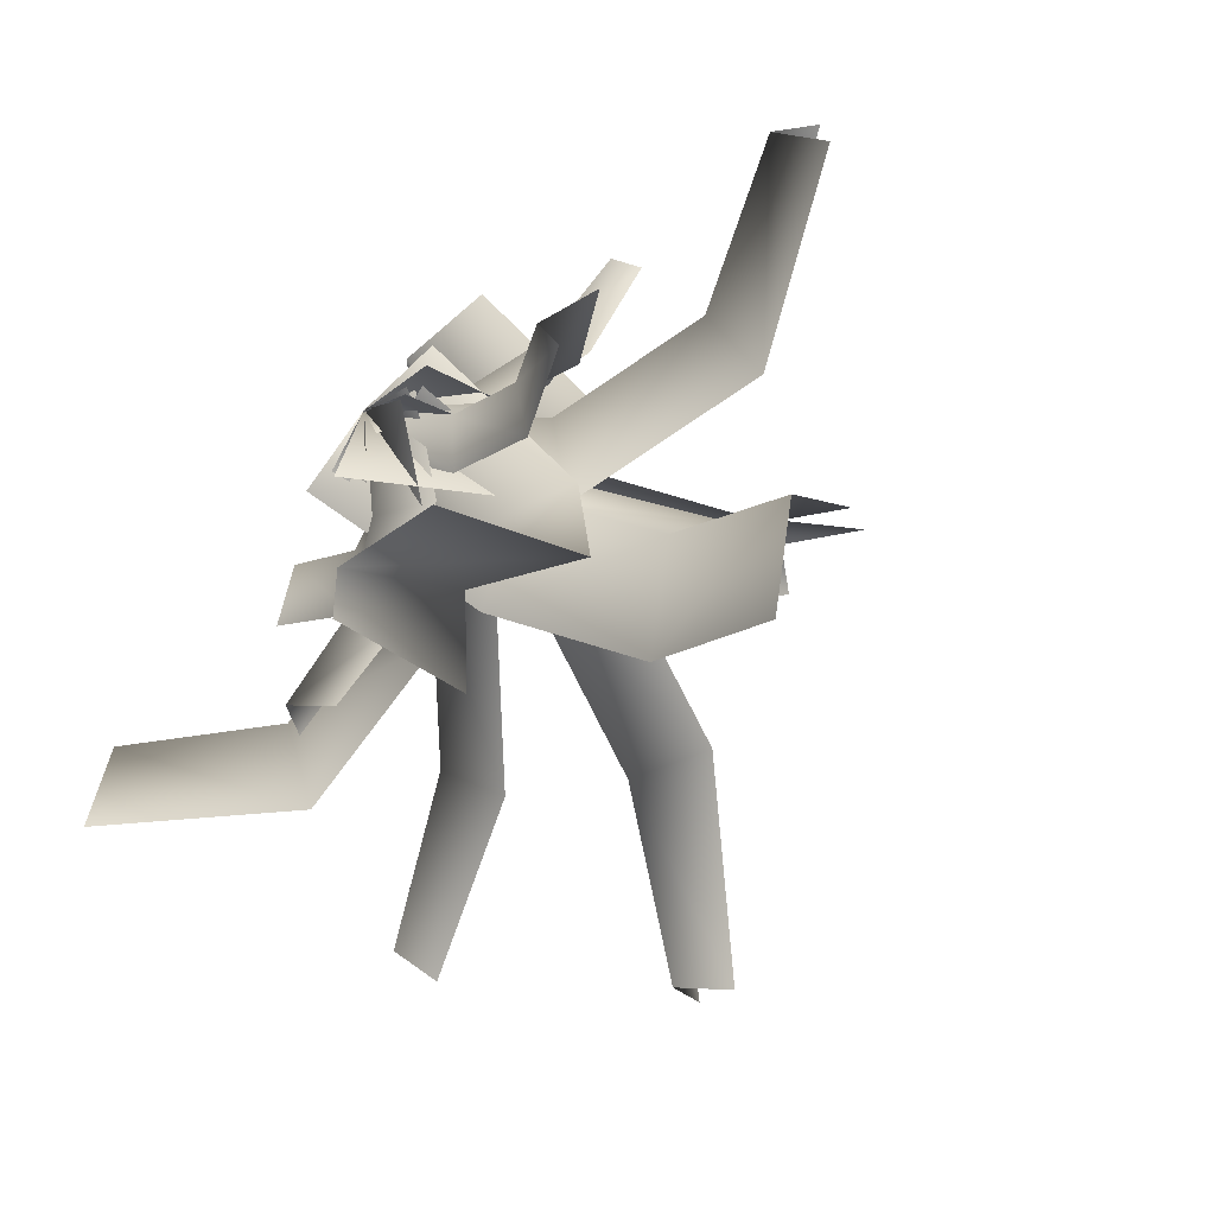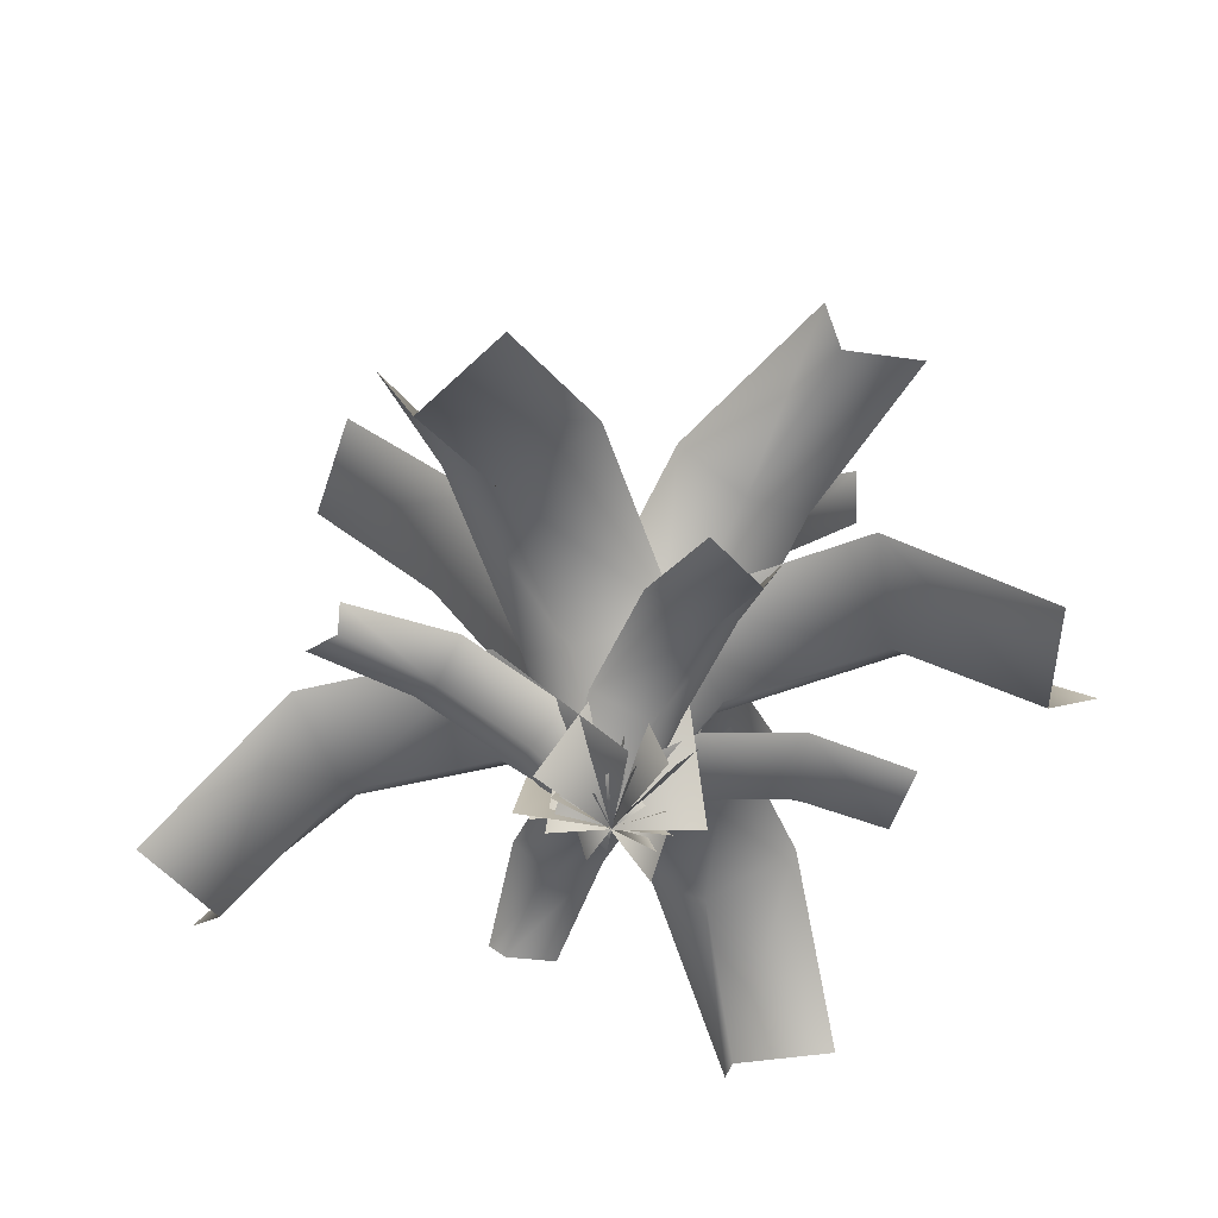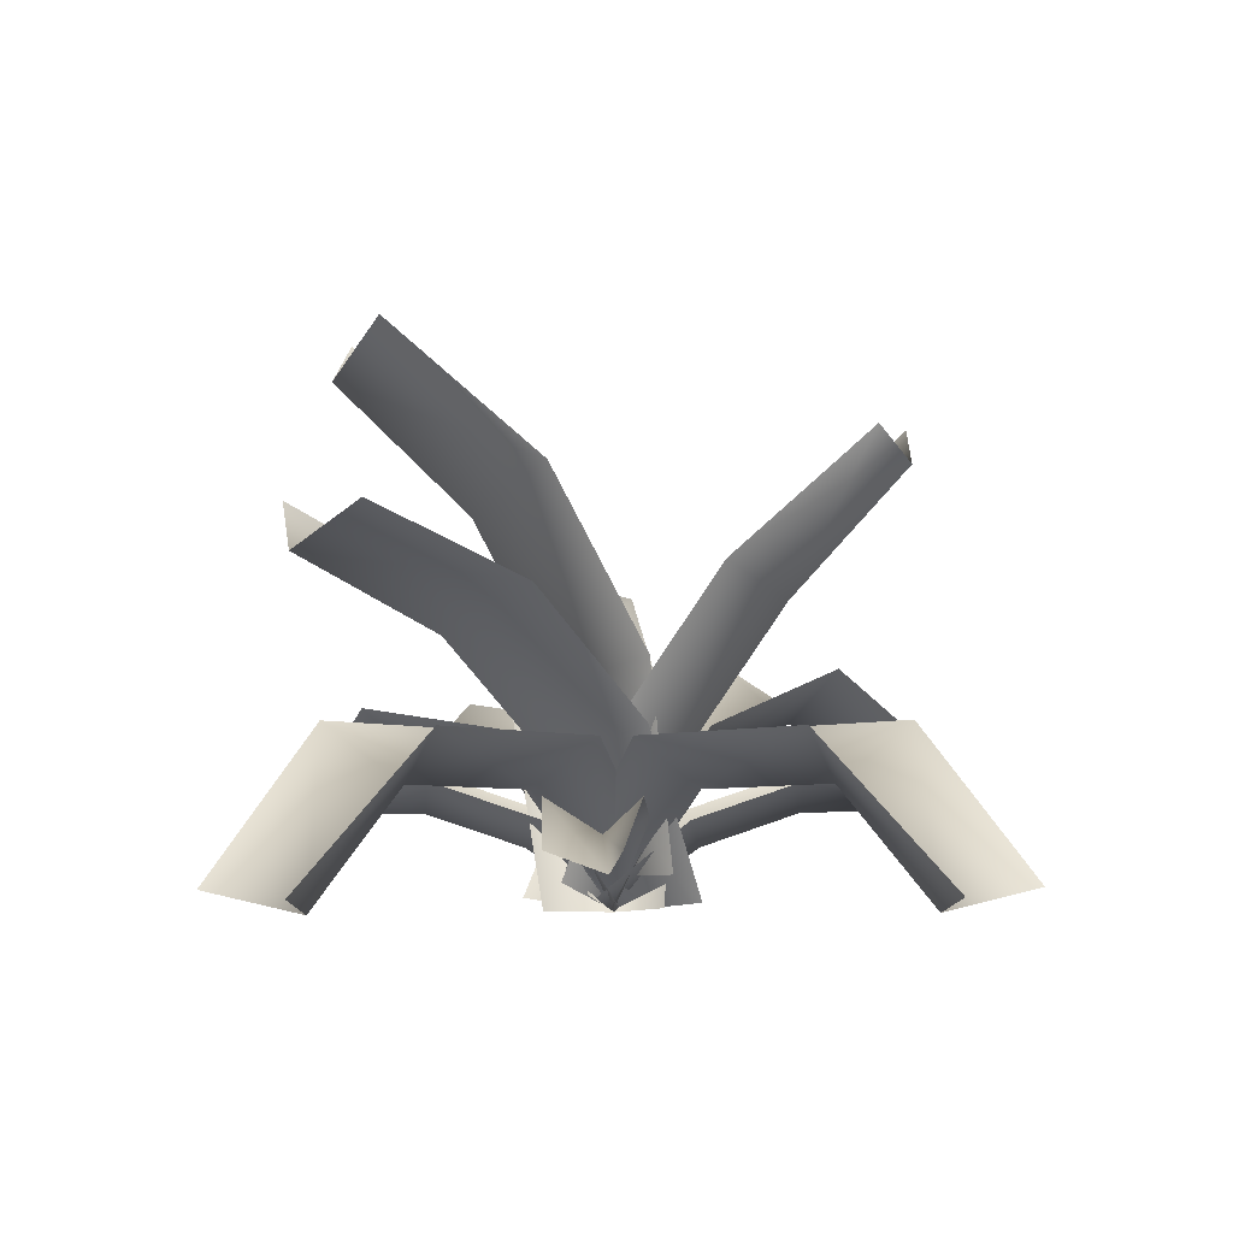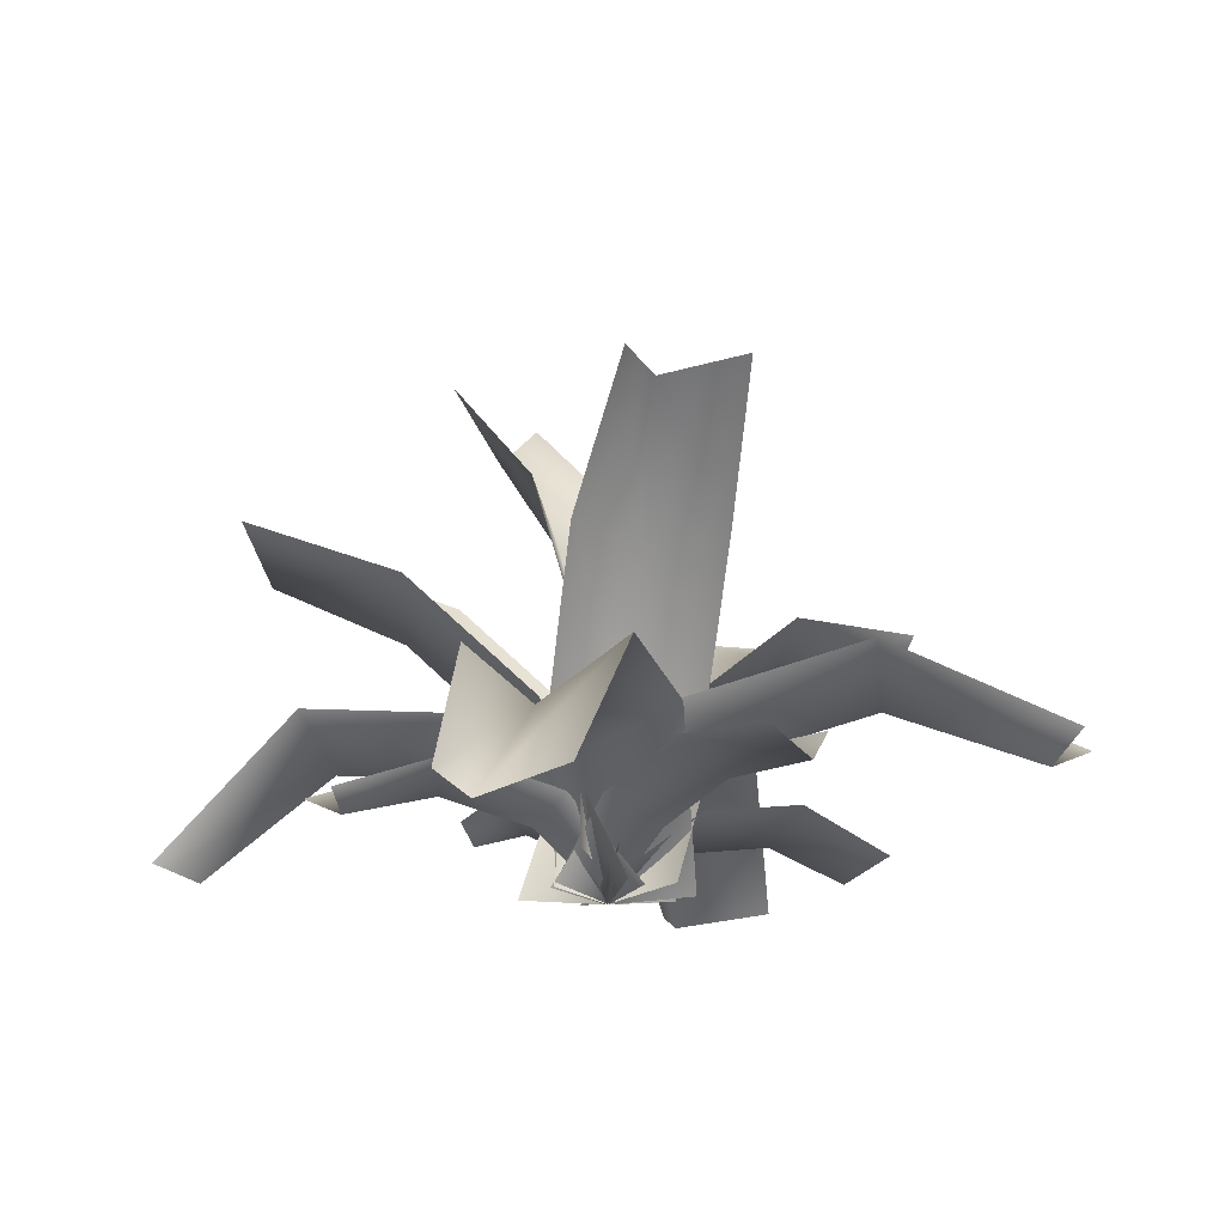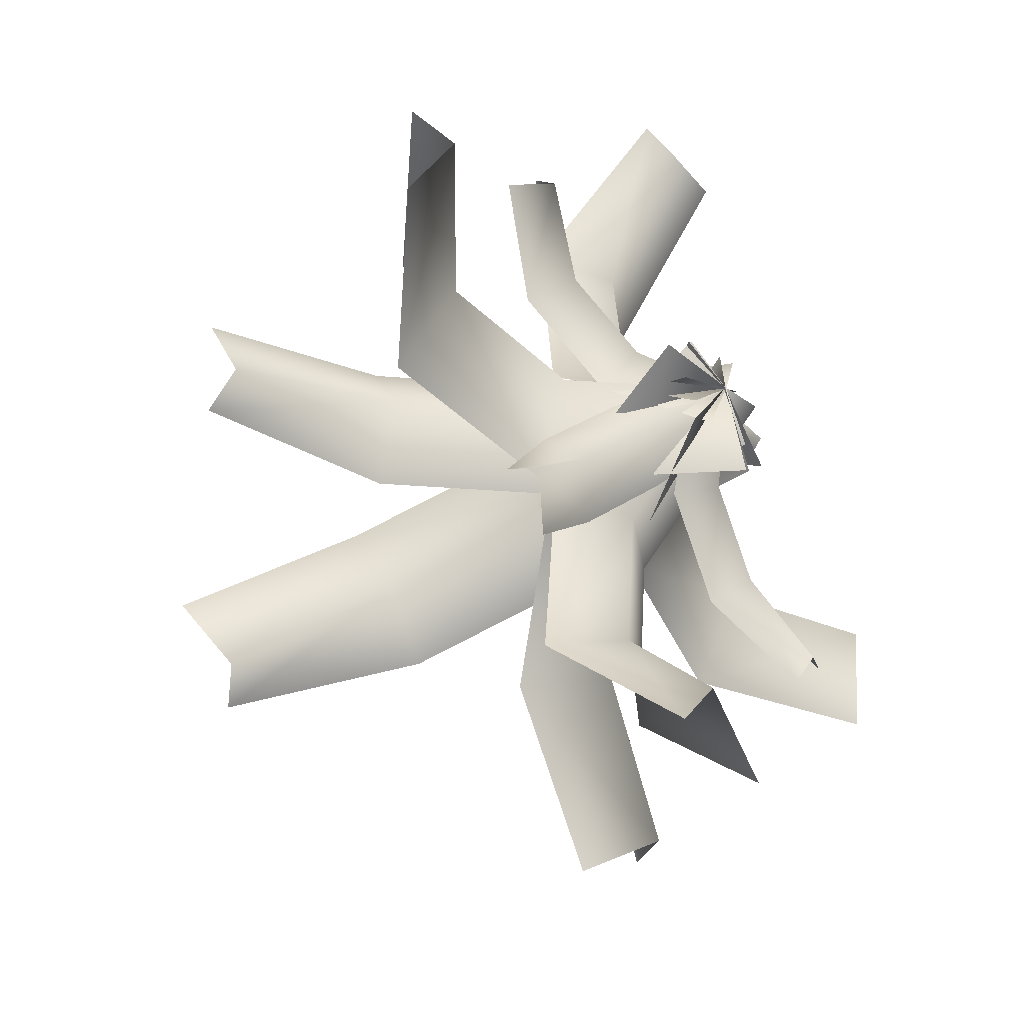
<metadata>
{"format":"obj","ext":"obj","renderer":"f3d","projection":"perspective","resolution":1024,"background":"white","views":[{"elev":-73.8,"azim":48.9,"up":"+Z"},{"elev":-46.8,"azim":110.4,"up":"+Y"},{"elev":0.2,"azim":-47.0,"up":"+Y"},{"elev":-14.2,"azim":13.1,"up":"+Y"},{"elev":-44.9,"azim":-51.6,"up":"+Z"}]}
</metadata>
<code>
o sholazarbroadleaf_bush01
v 0.4563 0.3391 0.08839
v -0.007017 -0.1053 -0.199
v -0.003656 -0.2121 -0.004673
v 0.4382 0.9186 0.02979
v 0.04191 -0.1704 0.37
v -0.001795 -0.2181 0.006138
v 0.2874 0.6915 -0.4069
v 1.002 1.609 -0.7752
v 0.7651 1.276 -1.089
v 1.582 1.715 -1.829
v 1.446 1.442 -1.866
v -0.5419 -0.1704 -0.03876
v -0.3241 0.9186 -0.504
v 0.2395 1.609 -1.309
v 0.998 1.715 -2.238
v -0.376 0.8412 0.5099
v -0.2466 -0.1464 -0.2747
v -0.00205 -0.2176 -0.006805
v -0.00205 0.5287 0.6757
v -0.376 0.9373 1.767
v -0.00205 0.6033 1.651
v -0.2466 0.08038 2.693
v -0.114 -0.03068 2.439
v 0.4662 -0.1464 -0.2747
v 0.5545 0.8412 0.5099
v 0.5545 0.9373 1.767
v 0.4662 0.08038 2.693
v -0.00205 -0.2176 0.006805
v -0.2466 -0.1464 0.2747
v -0.376 0.8412 -0.5099
v -0.00205 0.5287 -0.6757
v -0.376 0.9373 -1.767
v -0.00205 0.6033 -1.651
v -0.2466 0.08038 -2.693
v -0.114 -0.03068 -2.439
v 0.4662 -0.1464 0.2747
v 0.5545 0.8412 -0.5099
v 0.5545 0.9373 -1.767
v 0.4662 0.08038 -2.693
v 0.006805 -0.2176 0.00205
v 0.2747 -0.1464 0.2466
v -0.5099 0.8412 0.376
v -0.6757 0.5287 0.00205
v -1.767 0.9373 0.376
v -1.651 0.6033 0.00205
v -2.693 0.08038 0.2466
v -2.439 -0.03068 0.114
v 0.2747 -0.1464 -0.4662
v -0.5099 0.8412 -0.5545
v -1.767 0.9373 -0.5545
v -2.693 0.08038 -0.4662
v -1.767 0.9373 -0.5545
v -2.693 0.08038 -0.4662
v -2.439 -0.03068 0.114
v -1.651 0.6033 0.00205
v -2.693 0.08038 0.2466
v -1.767 0.9373 0.376
v -0.5099 0.8412 -0.5545
v -0.6757 0.5287 0.00205
v -0.5099 0.8412 0.376
v 0.2747 -0.1464 -0.4662
v 0.006805 -0.2176 0.00205
v 0.2747 -0.1464 0.2466
v -0.8005 3.112 -1.379
v -1.026 2.881 -1.301
v -0.4685 2.087 -0.6997
v 0.01205 2.252 -0.9247
v -0.1137 1.097 -0.321
v 0.4117 1.137 -0.4981
v -0.04221 -0.01199 -0.08355
v 0.3438 -0.08125 -0.1581
v -1.179 3.229 -0.7194
v -0.4818 2.405 -0.06284
v -0.08209 1.29 0.3638
v -0.03442 0.03574 0.5021
v -2.135 2.133 -0.4343
v -1.044 1.701 -0.4688
v -1.266 1.402 -0.1128
v -2.199 1.861 -0.3068
v -1.126 1.701 0.4582
v -2.197 2.133 0.2757
v -0.1957 0.9052 -0.3946
v 0.2951 -0.1461 -0.2217
v 0.006959 -0.2176 -0.001449
v -0.5124 0.6959 -0.04689
v 0.2329 -0.1461 0.4883
v -0.2768 0.9052 0.5324
v 2.751 0.642 0.2466
v 1.636 1.18 0.376
v 1.601 0.8277 0.00205
v 2.552 0.4491 0.114
v 1.636 1.18 -0.5545
v 2.751 0.642 -0.4662
v 0.4369 0.8675 0.376
v 0.6386 0.5769 0.00205
v 0.4369 0.8675 -0.5545
v -0.2747 -0.1463 -0.4662
v -0.006805 -0.2176 0.00205
v -0.2747 -0.1463 0.2466
v -1.038 0.533 0.437
v -1.529 0.2962 0.9176
v -1.232 0.1598 1.123
v -0.8145 0.3211 0.6851
v -1.254 0.2962 1.245
v -0.6795 0.533 0.8647
v -0.4969 0.3753 -0.0174
v -0.3596 0.1886 0.3033
v -0.138 0.3753 0.4103
v -0.06536 -0.1301 -0.3103
v 0.004799 -0.213 -0.002421
v 0.2095 -0.1301 0.01732
v 0.1035 -0.1053 0.2921
v 0.5494 0.3167 -0.07888
v 0.3701 0.1203 -0.3718
v -0.004974 -0.2121 0.003234
v 0.1546 0.3167 -0.4737
v -0.1989 -0.1053 -0.01033
v 1.05 0.4202 -0.5794
v 1.489 0.1813 -1.094
v 1.178 0.0425 -1.275
v 0.7992 0.209 -0.8009
v 1.187 0.1813 -1.396
v 0.6551 0.4202 -0.9742
v 0.4678 2.586 1.587
v 0.6552 2.359 1.675
v 0.4441 1.598 0.9573
v -0.006539 1.833 0.8757
v 0.19 0.738 0.4123
v -0.2806 0.9057 0.2881
v -0.004734 -0.2176 -0.005303
v -0.3395 -0.146 -0.1446
v 1.114 2.586 1.285
v 0.8368 1.833 0.4824
v 0.5628 0.9057 -0.1052
v 0.3064 -0.146 -0.4459
v 1.582 1.715 -1.829
v 1.446 1.442 -1.866
v 0.7651 1.276 -1.089
v 1.002 1.609 -0.7752
v 0.2874 0.6915 -0.4069
v 0.4382 0.9186 0.02979
v -0.001795 -0.2181 0.006138
v 0.04191 -0.1704 0.37
v 0.998 1.715 -2.238
v 0.2395 1.609 -1.309
v -0.3241 0.9186 -0.504
v -0.5419 -0.1704 -0.03876
v -2.135 2.133 -0.4343
v -2.199 1.861 -0.3068
v -1.266 1.402 -0.1128
v -1.044 1.701 -0.4688
v -0.5124 0.6959 -0.04689
v -0.1957 0.9052 -0.3946
v 0.006959 -0.2176 -0.001449
v 0.2951 -0.1461 -0.2217
v -2.197 2.133 0.2757
v -1.126 1.701 0.4582
v -0.2768 0.9052 0.5324
v 0.2329 -0.1461 0.4883
v -0.2466 0.08038 2.693
v -0.114 -0.03068 2.439
v -0.00205 0.6033 1.651
v -0.376 0.9373 1.767
v -0.00205 0.5287 0.6757
v -0.376 0.8412 0.5099
v -0.00205 -0.2176 -0.006805
v -0.2466 -0.1464 -0.2747
v 0.4662 0.08038 2.693
v 0.5545 0.9373 1.767
v 0.5545 0.8412 0.5099
v 0.4662 -0.1464 -0.2747
v 2.751 0.642 0.2466
v 2.552 0.4491 0.114
v 1.601 0.8277 0.00205
v 1.636 1.18 0.376
v 0.6386 0.5769 0.00205
v 0.4369 0.8675 0.376
v -0.006805 -0.2176 0.00205
v -0.2747 -0.1463 0.2466
v 2.751 0.642 -0.4662
v 1.636 1.18 -0.5545
v 0.4369 0.8675 -0.5545
v -0.2747 -0.1463 -0.4662
v 0.5545 0.9373 -1.767
v 0.4662 0.08038 -2.693
v -0.114 -0.03068 -2.439
v -0.00205 0.6033 -1.651
v 0.5545 0.8412 -0.5099
v -0.00205 0.5287 -0.6757
v 0.4662 -0.1464 0.2747
v -0.00205 -0.2176 0.006805
v -0.2466 0.08038 -2.693
v -0.376 0.9373 -1.767
v -0.376 0.8412 -0.5099
v -0.2466 -0.1464 0.2747
v 0.4117 1.137 -0.4981
v 0.3438 -0.08125 -0.1581
v -0.04221 -0.01199 -0.08355
v -0.1137 1.097 -0.321
v 0.01205 2.252 -0.9247
v -0.4685 2.087 -0.6997
v -0.8005 3.112 -1.379
v -1.026 2.881 -1.301
v -0.03442 0.03574 0.5021
v -0.08209 1.29 0.3638
v -0.4818 2.405 -0.06284
v -1.179 3.229 -0.7194
v 0.004799 -0.213 -0.002421
v 0.2095 -0.1301 0.01732
v -0.138 0.3753 0.4103
v -0.3596 0.1886 0.3033
v -0.6795 0.533 0.8647
v -0.8145 0.3211 0.6851
v -1.254 0.2962 1.245
v -1.232 0.1598 1.123
v -0.06536 -0.1301 -0.3103
v -0.4969 0.3753 -0.0174
v -1.038 0.533 0.437
v -1.529 0.2962 0.9176
v 0.002789 -0.2121 0.005237
v -0.02765 -0.1053 0.1972
v -0.434 0.3391 -0.1663
v -0.3281 0.1533 -0.3891
v -0.8607 0.5587 -0.6747
v -0.7071 0.3484 -0.8408
v -1.25 0.5238 -1.26
v -1.164 0.362 -1.281
v 0.2999 -0.1053 -0.07767
v -0.006331 0.3391 -0.5252
v -0.433 0.5587 -1.034
v -0.9224 0.5238 -1.534
v -0.004974 -0.2121 0.003234
v -0.1989 -0.1053 -0.01033
v 0.1546 0.3167 -0.4737
v 0.3701 0.1203 -0.3718
v 0.6551 0.4202 -0.9742
v 0.7992 0.209 -0.8009
v 1.187 0.1813 -1.396
v 1.178 0.0425 -1.275
v 0.1035 -0.1053 0.2921
v 0.5494 0.3167 -0.07888
v 1.05 0.4202 -0.5794
v 1.489 0.1813 -1.094
v -0.003656 -0.2121 -0.004673
v -0.007017 -0.1053 -0.199
v 0.4563 0.3391 0.08839
v 0.3906 0.1533 0.3262
v 0.9648 0.5587 0.515
v 0.8424 0.3484 0.7052
v 1.45 0.5238 1.023
v 1.369 0.362 1.059
v -0.2819 -0.1053 0.1286
v 0.09743 0.3391 0.5161
v 0.6059 0.5587 0.9427
v 1.175 0.5238 1.351
v 0.19 0.738 0.4123
v -0.004734 -0.2176 -0.005303
v 0.3064 -0.146 -0.4459
v 0.5628 0.9057 -0.1052
v 0.4441 1.598 0.9573
v 0.8368 1.833 0.4824
v 0.6552 2.359 1.675
v 1.114 2.586 1.285
v 0.4678 2.586 1.587
v -0.006539 1.833 0.8757
v -0.2806 0.9057 0.2881
v -0.3395 -0.146 -0.1446
v -0.433 0.5587 -1.034
v -0.9224 0.5238 -1.534
v -1.164 0.362 -1.281
v -0.7071 0.3484 -0.8408
v -0.006331 0.3391 -0.5252
v -0.3281 0.1533 -0.3891
v 0.2999 -0.1053 -0.07767
v 0.002789 -0.2121 0.005237
v -1.25 0.5238 -1.26
v -0.8607 0.5587 -0.6747
v -0.434 0.3391 -0.1663
v -0.02765 -0.1053 0.1972
v 0.6059 0.5587 0.9427
v 1.175 0.5238 1.351
v 1.369 0.362 1.059
v 0.8424 0.3484 0.7052
v 1.45 0.5238 1.023
v 0.9648 0.5587 0.515
v 0.09743 0.3391 0.5161
v 0.3906 0.1533 0.3262
v -0.2819 -0.1053 0.1286
g Geoset0
f 1 2 3
f 4 5 6
f 6 7 4
f 8 4 7
f 7 9 8
f 10 8 9
f 9 11 10
f 7 6 12
f 12 13 7
f 9 7 13
f 13 14 9
f 11 9 14
f 14 15 11
f 16 17 18
f 18 19 16
f 20 16 19
f 19 21 20
f 22 20 21
f 21 23 22
f 19 18 24
f 24 25 19
f 21 19 25
f 25 26 21
f 23 21 26
f 26 27 23
f 28 29 30
f 30 31 28
f 31 30 32
f 32 33 31
f 33 32 34
f 34 35 33
f 36 28 31
f 31 37 36
f 37 31 33
f 33 38 37
f 38 33 35
f 35 39 38
f 40 41 42
f 42 43 40
f 43 42 44
f 44 45 43
f 45 44 46
f 46 47 45
f 48 40 43
f 43 49 48
f 49 43 45
f 45 50 49
f 50 45 47
f 47 51 50
f 52 53 54
f 54 55 52
f 55 54 56
f 56 57 55
f 58 52 55
f 55 59 58
f 59 55 57
f 57 60 59
f 61 58 59
f 59 62 61
f 62 59 60
f 60 63 62
f 64 65 66
f 66 67 64
f 67 66 68
f 68 69 67
f 69 68 70
f 70 71 69
f 65 72 73
f 73 66 65
f 66 73 74
f 74 68 66
f 68 74 75
f 75 70 68
f 76 77 78
f 78 79 76
f 79 78 80
f 80 81 79
f 82 83 84
f 84 85 82
f 85 84 86
f 86 87 85
f 77 82 85
f 85 78 77
f 78 85 87
f 87 80 78
f 88 89 90
f 90 91 88
f 91 90 92
f 92 93 91
f 89 94 95
f 95 90 89
f 90 95 96
f 96 92 90
f 97 96 95
f 95 98 97
f 98 95 94
f 94 99 98
f 100 101 102
f 102 103 100
f 103 102 104
f 104 105 103
f 106 100 103
f 103 107 106
f 107 103 105
f 105 108 107
f 109 106 107
f 107 110 109
f 110 107 108
f 108 111 110
f 112 113 114
f 114 115 112
f 115 114 116
f 116 117 115
f 118 119 120
f 120 121 118
f 121 120 122
f 122 123 121
f 113 118 121
f 121 114 113
f 114 121 123
f 123 116 114
f 124 125 126
f 126 127 124
f 127 126 128
f 128 129 127
f 129 128 130
f 130 131 129
f 125 132 133
f 133 126 125
f 126 133 134
f 134 128 126
f 128 134 135
f 135 130 128
f 136 137 138
f 138 139 136
f 139 138 140
f 140 141 139
f 141 140 142
f 142 143 141
f 137 144 145
f 145 138 137
f 138 145 146
f 146 140 138
f 140 146 147
f 147 142 140
f 148 149 150
f 150 151 148
f 151 150 152
f 152 153 151
f 153 152 154
f 154 155 153
f 149 156 157
f 157 150 149
f 150 157 158
f 158 152 150
f 152 158 159
f 159 154 152
f 160 161 162
f 162 163 160
f 163 162 164
f 164 165 163
f 165 164 166
f 166 167 165
f 161 168 169
f 169 162 161
f 162 169 170
f 170 164 162
f 164 170 171
f 171 166 164
f 172 173 174
f 174 175 172
f 175 174 176
f 176 177 175
f 177 176 178
f 178 179 177
f 173 180 181
f 181 174 173
f 174 181 182
f 182 176 174
f 176 182 183
f 183 178 176
f 184 185 186
f 186 187 184
f 188 184 187
f 187 189 188
f 190 188 189
f 189 191 190
f 187 186 192
f 192 193 187
f 189 187 193
f 193 194 189
f 191 189 194
f 194 195 191
f 196 197 198
f 198 199 196
f 200 196 199
f 199 201 200
f 202 200 201
f 201 203 202
f 199 198 204
f 204 205 199
f 201 199 205
f 205 206 201
f 203 201 206
f 206 207 203
f 208 209 210
f 210 211 208
f 211 210 212
f 212 213 211
f 213 212 214
f 214 215 213
f 216 208 211
f 211 217 216
f 217 211 213
f 213 218 217
f 218 213 215
f 215 219 218
f 220 221 222
f 222 223 220
f 223 222 224
f 224 225 223
f 225 224 226
f 226 227 225
f 228 220 223
f 223 229 228
f 229 223 225
f 225 230 229
f 230 225 227
f 227 231 230
f 232 233 234
f 234 235 232
f 235 234 236
f 236 237 235
f 237 236 238
f 238 239 237
f 240 232 235
f 235 241 240
f 241 235 237
f 237 242 241
f 242 237 239
f 239 243 242
f 244 245 246
f 246 247 244
f 247 246 248
f 248 249 247
f 249 248 250
f 250 251 249
f 252 244 247
f 247 253 252
f 253 247 249
f 249 254 253
f 254 249 251
f 251 255 254
f 256 257 258
f 258 259 256
f 260 256 259
f 259 261 260
f 262 260 261
f 261 263 262
f 260 262 264
f 264 265 260
f 256 260 265
f 265 266 256
f 257 256 266
f 266 267 257
f 268 269 270
f 270 271 268
f 272 268 271
f 271 273 272
f 274 272 273
f 273 275 274
f 271 270 276
f 276 277 271
f 273 271 277
f 277 278 273
f 275 273 278
f 278 279 275
f 280 281 282
f 282 283 280
f 283 282 284
f 284 285 283
f 286 280 283
f 283 287 286
f 287 283 285
f 285 1 287
f 288 286 287
f 287 3 288
f 3 287 1

</code>
